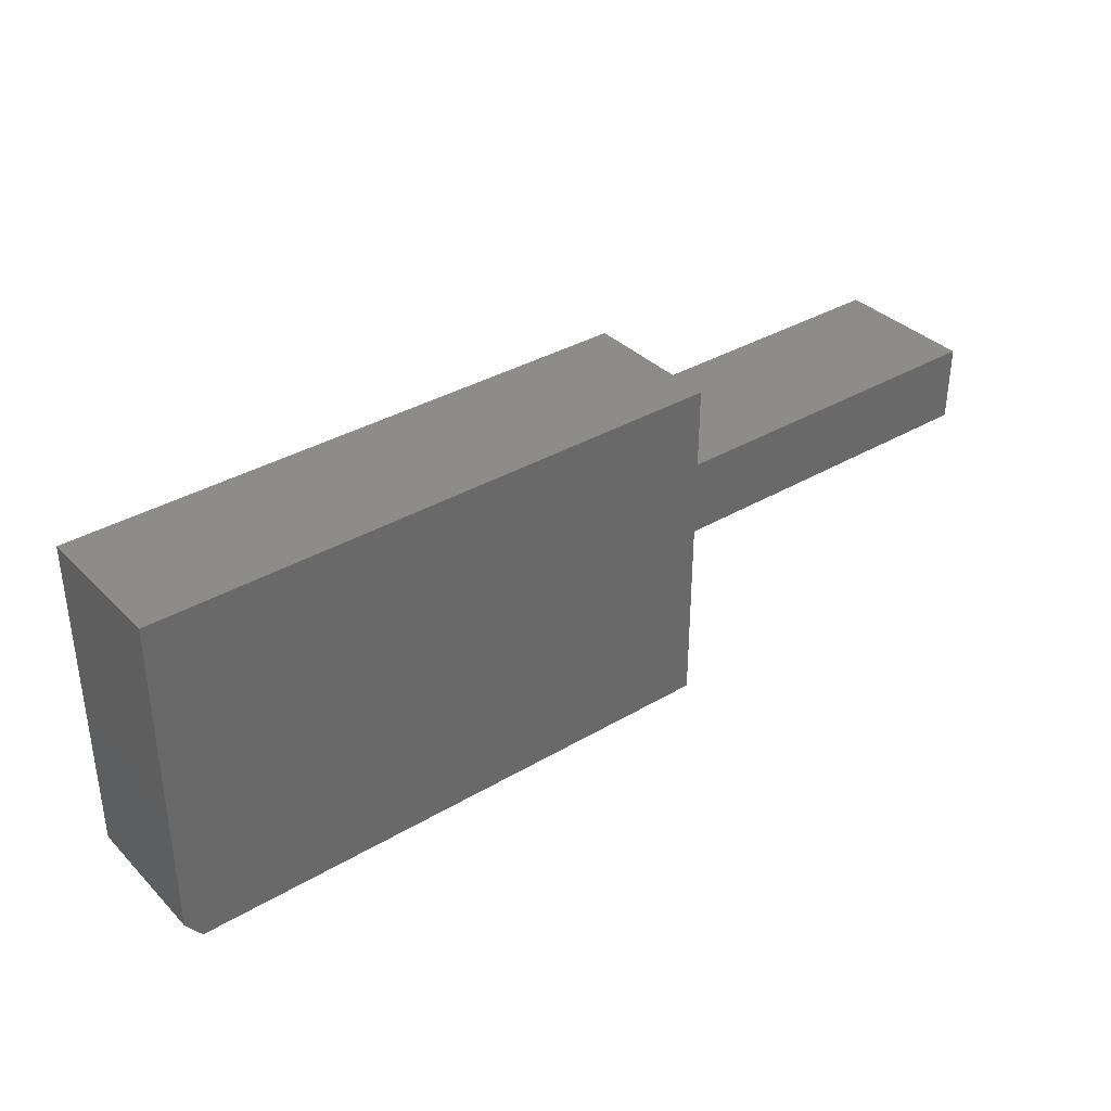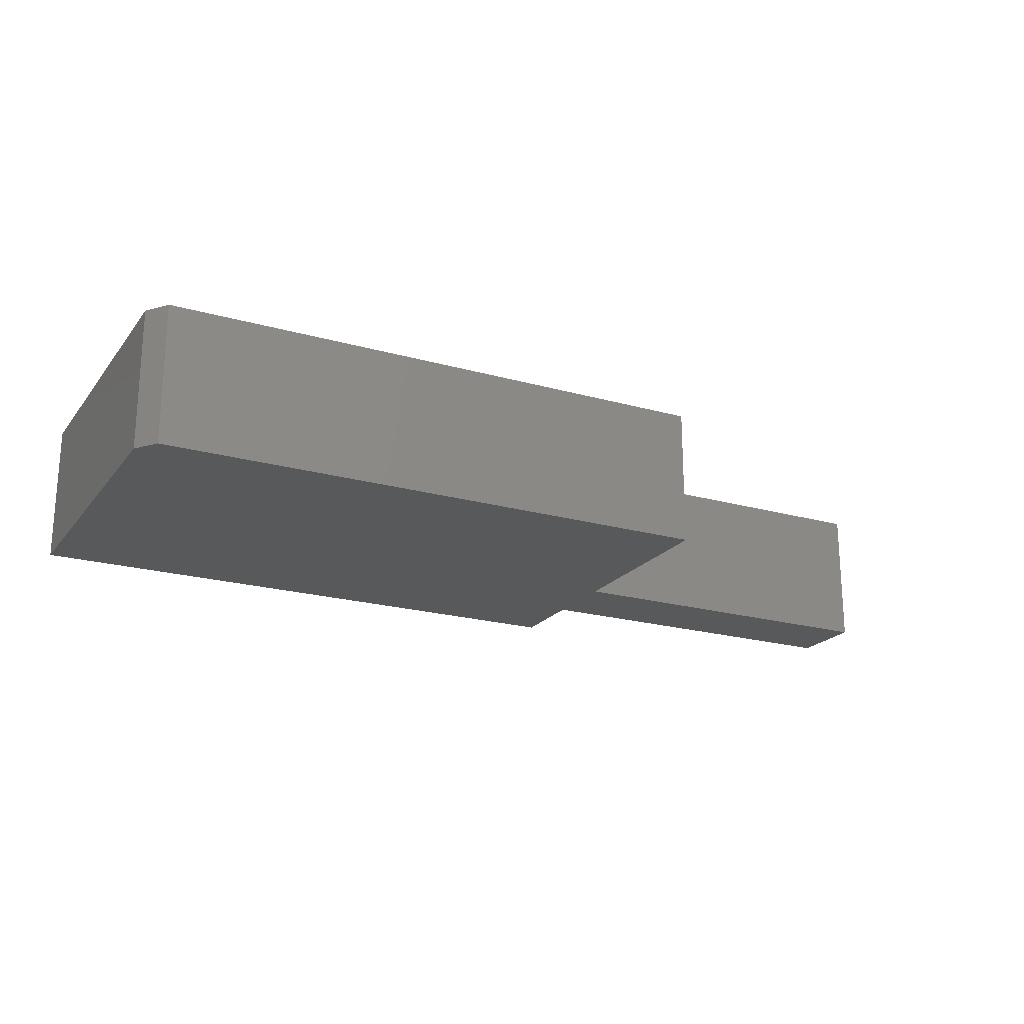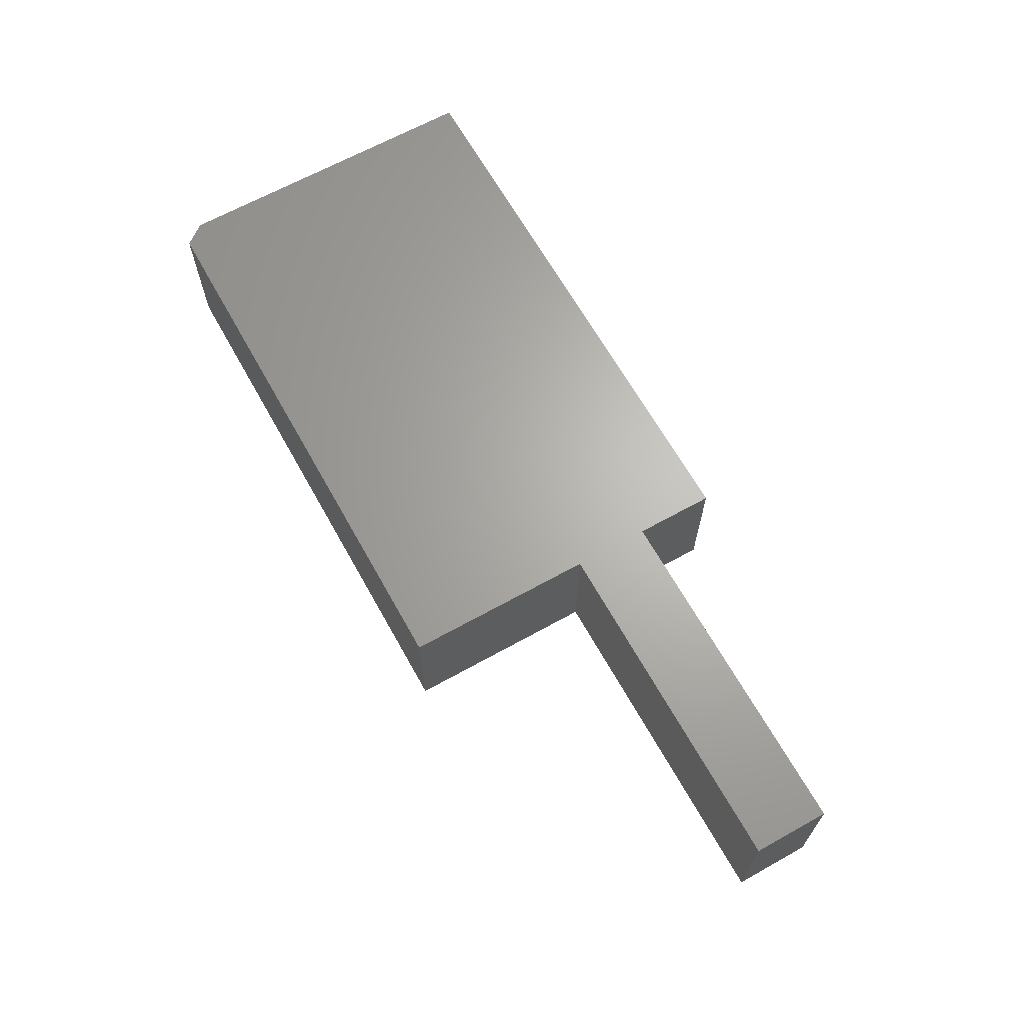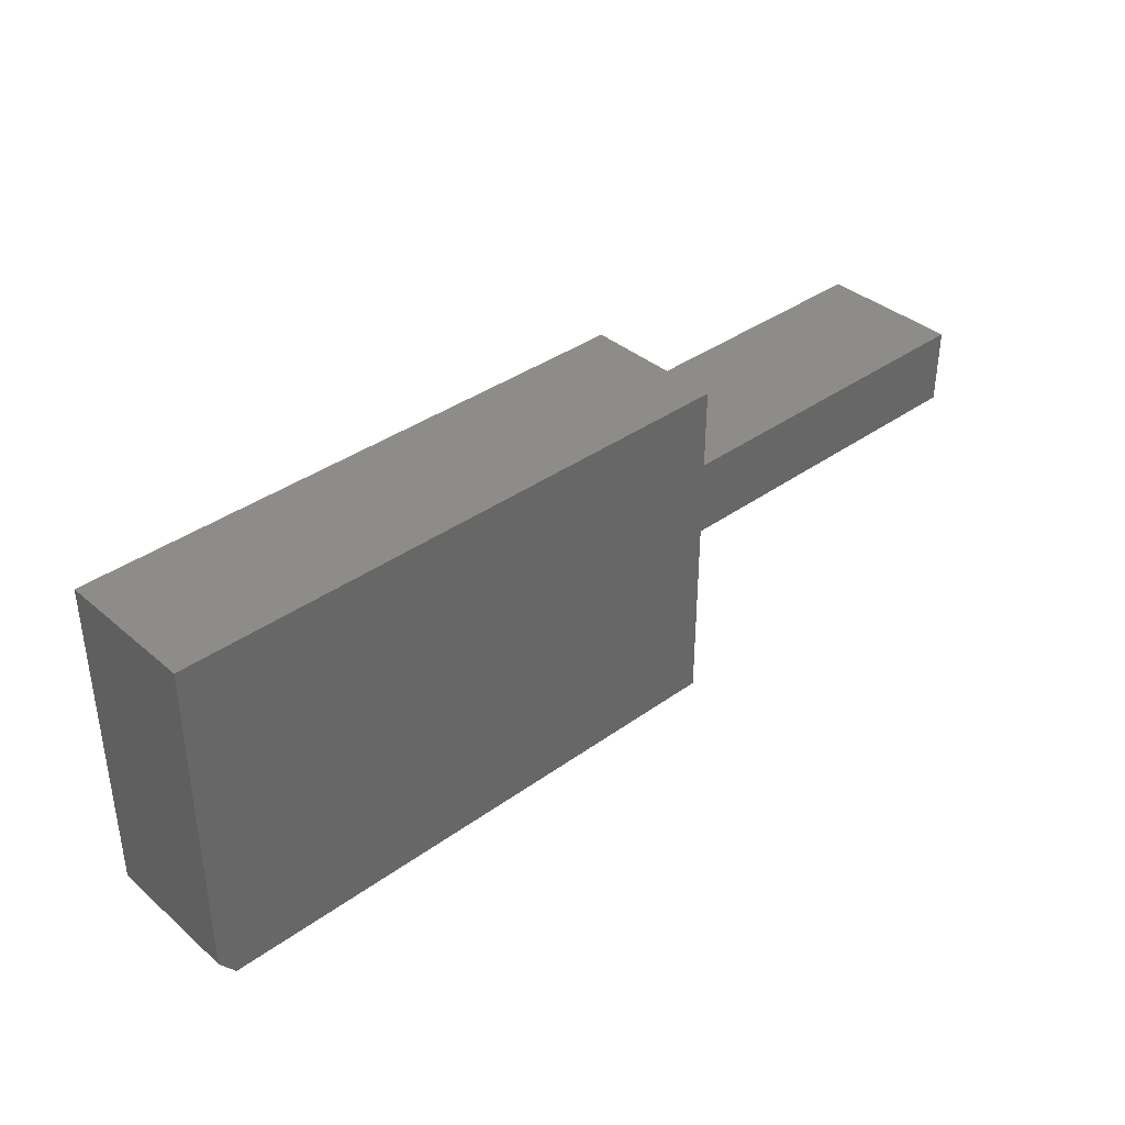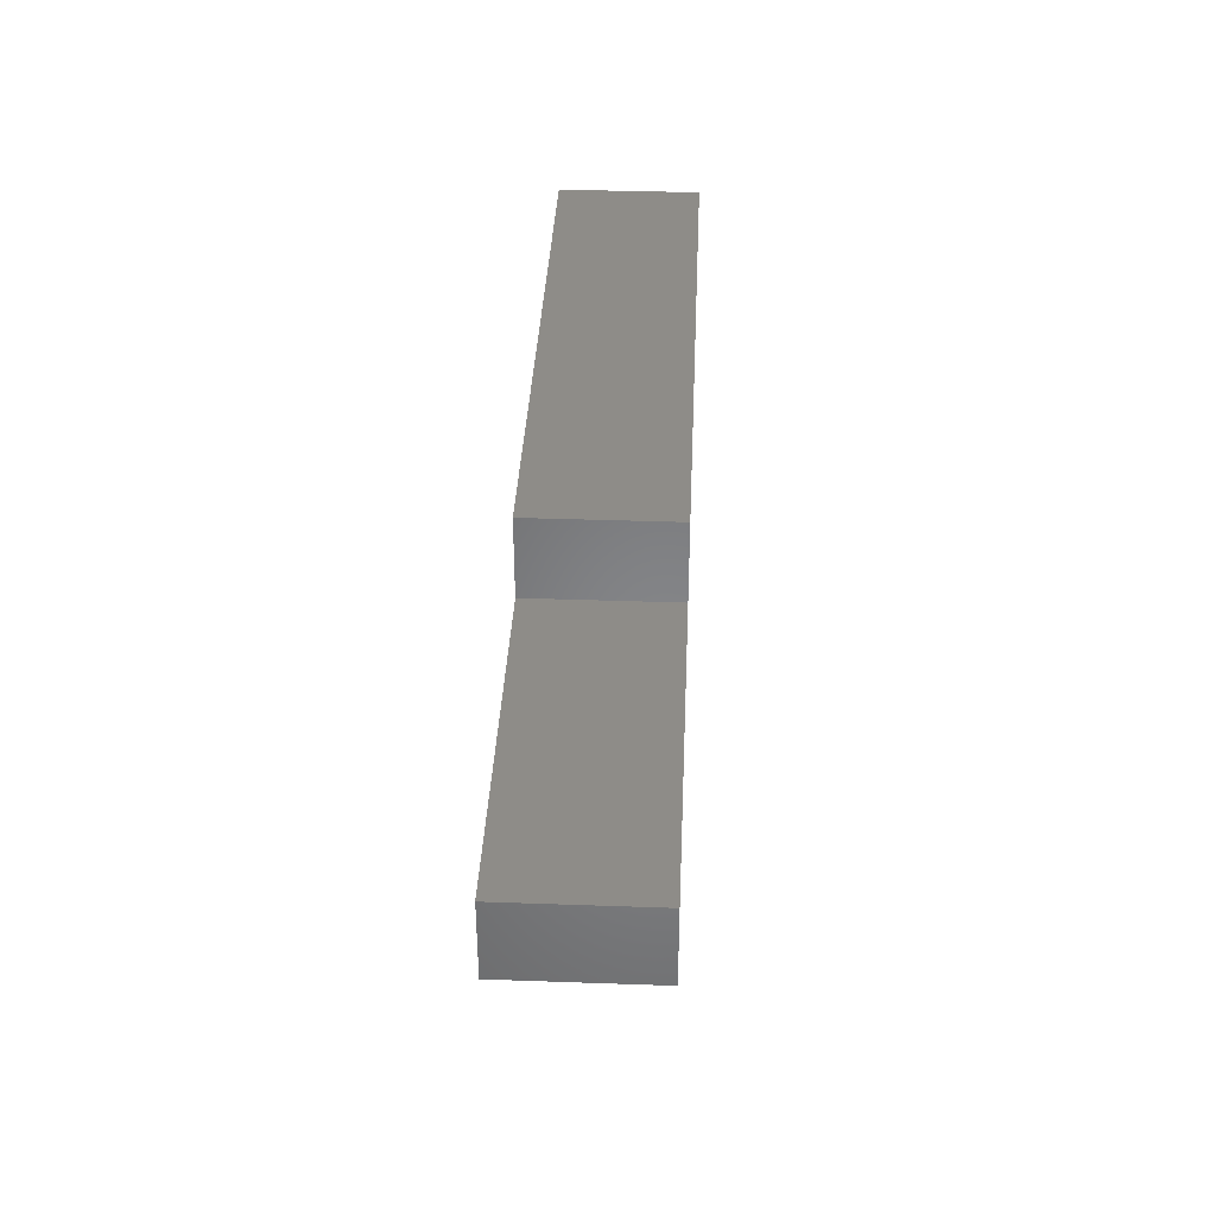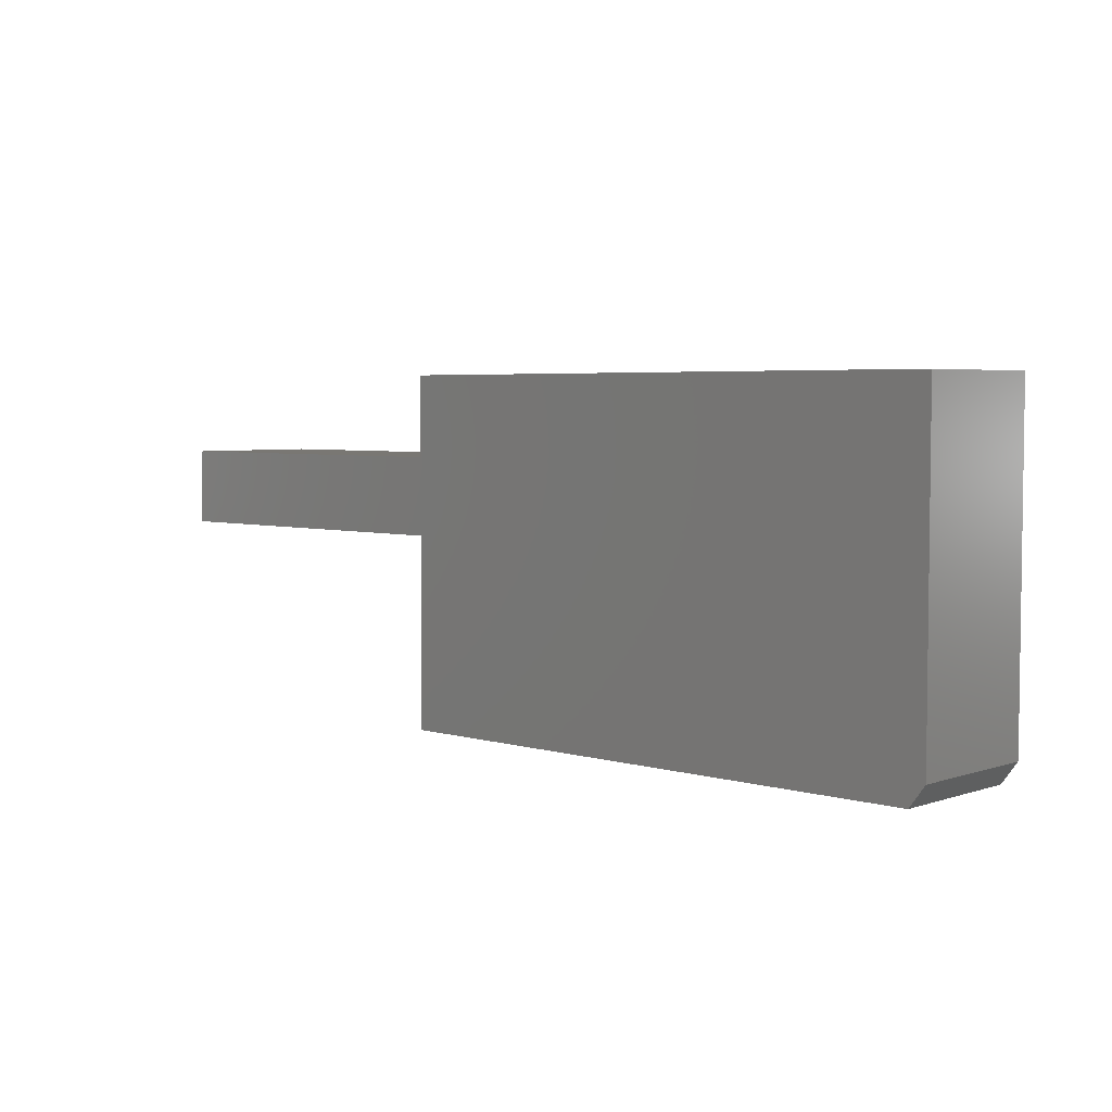
<metadata>
{"format":"stl","ext":"stl","renderer":"f3d","projection":"perspective","resolution":1024,"background":"white","views":[{"elev":35.6,"azim":142.1,"up":"+Z"},{"elev":-20.9,"azim":153.0,"up":"+Y"},{"elev":65.7,"azim":-119.2,"up":"+Y"},{"elev":37.4,"azim":137.4,"up":"+Z"},{"elev":37.0,"azim":-87.4,"up":"+Z"},{"elev":4.4,"azim":43.1,"up":"+Z"}]}
</metadata>
<code>
# stl→obj: 18 verts, 32 faces
v 0.7422 -0.2031 0.03125
v 0.7422 1.657e-16 0.03125
v 0.7422 -0.2031 0.5016
v 0.7422 1.657e-16 0.5016
v -0.09375 -0.2031 0
v -0.09375 7.286e-17 0
v 0.7188 -0.2031 -4.975e-17
v 0.7188 1.631e-16 -4.975e-17
v -0.09375 -0.2031 0.5016
v -0.09375 -0.2031 0.3868
v -0.09375 -0.2031 0.2763
v -0.598 -0.2031 0.3868
v -0.598 -0.2031 0.2763
v -0.09375 7.286e-17 0.2763
v -0.09375 7.286e-17 0.3868
v -0.09375 7.286e-17 0.5016
v -0.598 1.687e-17 0.3868
v -0.598 1.687e-17 0.2763
f 1 2 3
f 3 2 4
f 5 6 7
f 7 6 8
f 1 5 7
f 3 9 10
f 3 10 11
f 3 11 5
f 3 5 1
f 12 13 10
f 10 13 11
f 8 6 2
f 4 2 6
f 4 6 14
f 4 14 15
f 4 15 16
f 17 15 18
f 18 15 14
f 7 8 1
f 1 8 2
f 3 4 9
f 9 4 16
f 9 16 10
f 10 16 15
f 11 14 5
f 5 14 6
f 10 15 12
f 12 15 17
f 13 18 11
f 11 18 14
f 17 18 12
f 12 18 13

</code>
